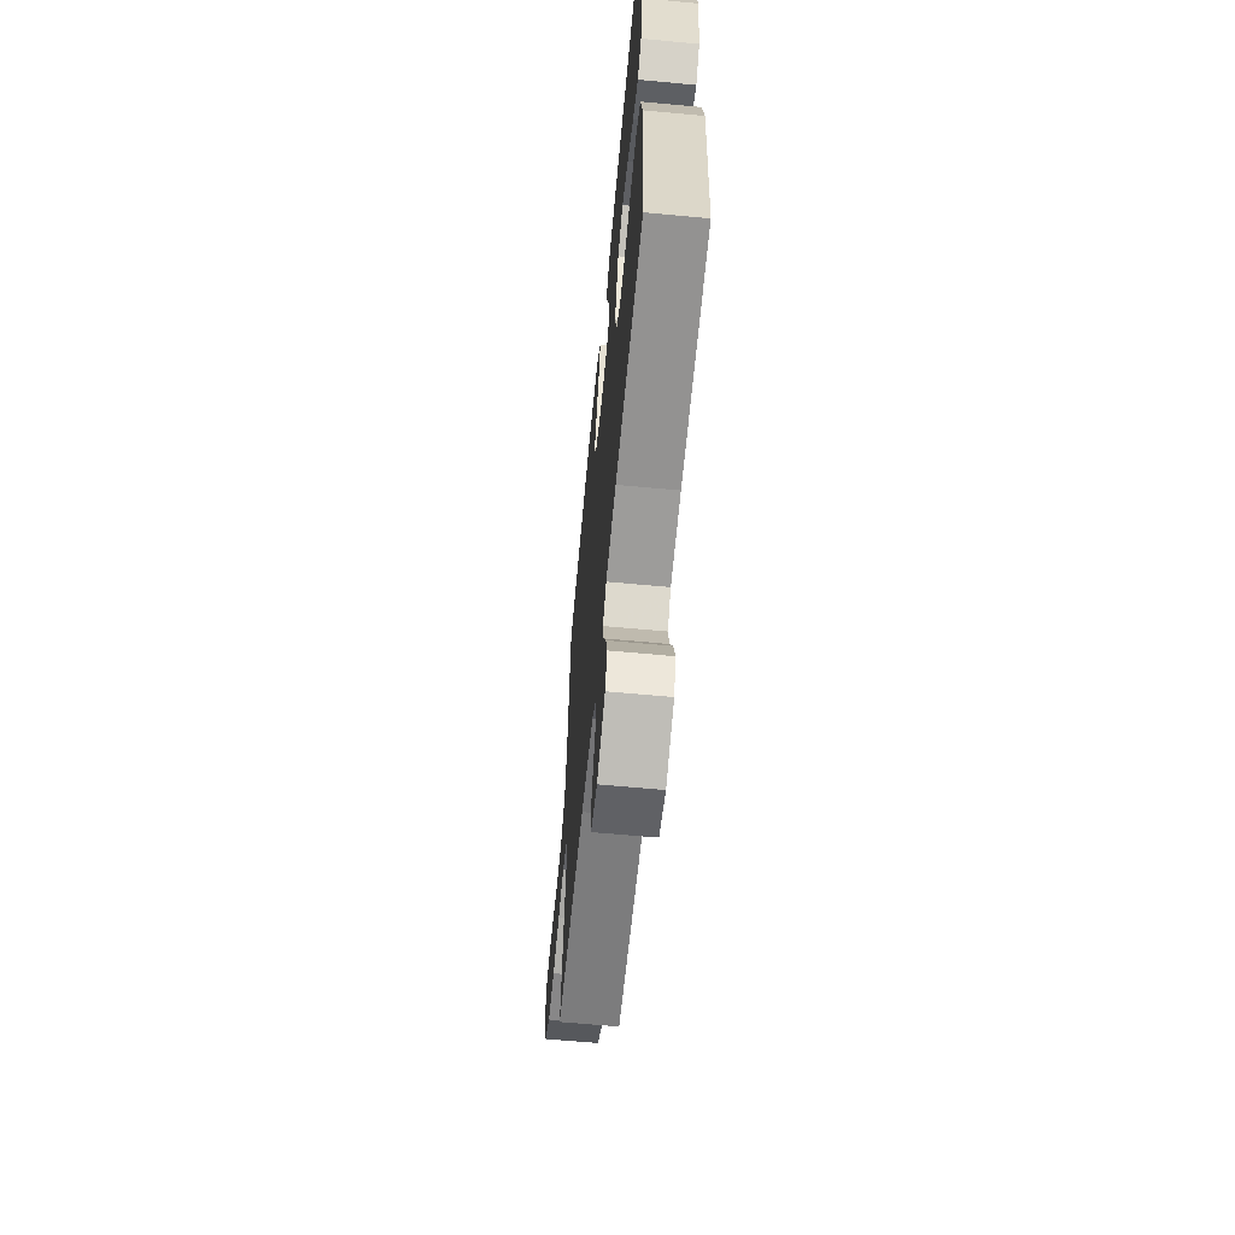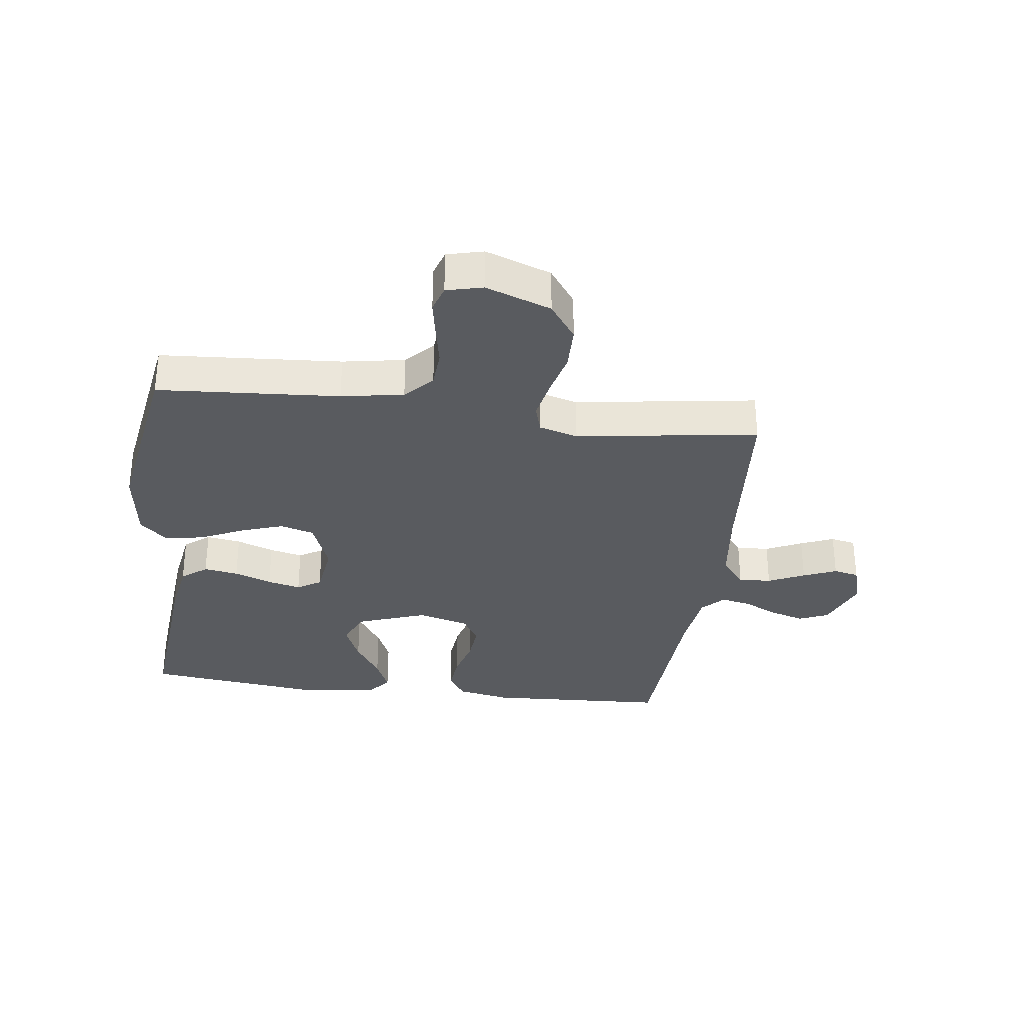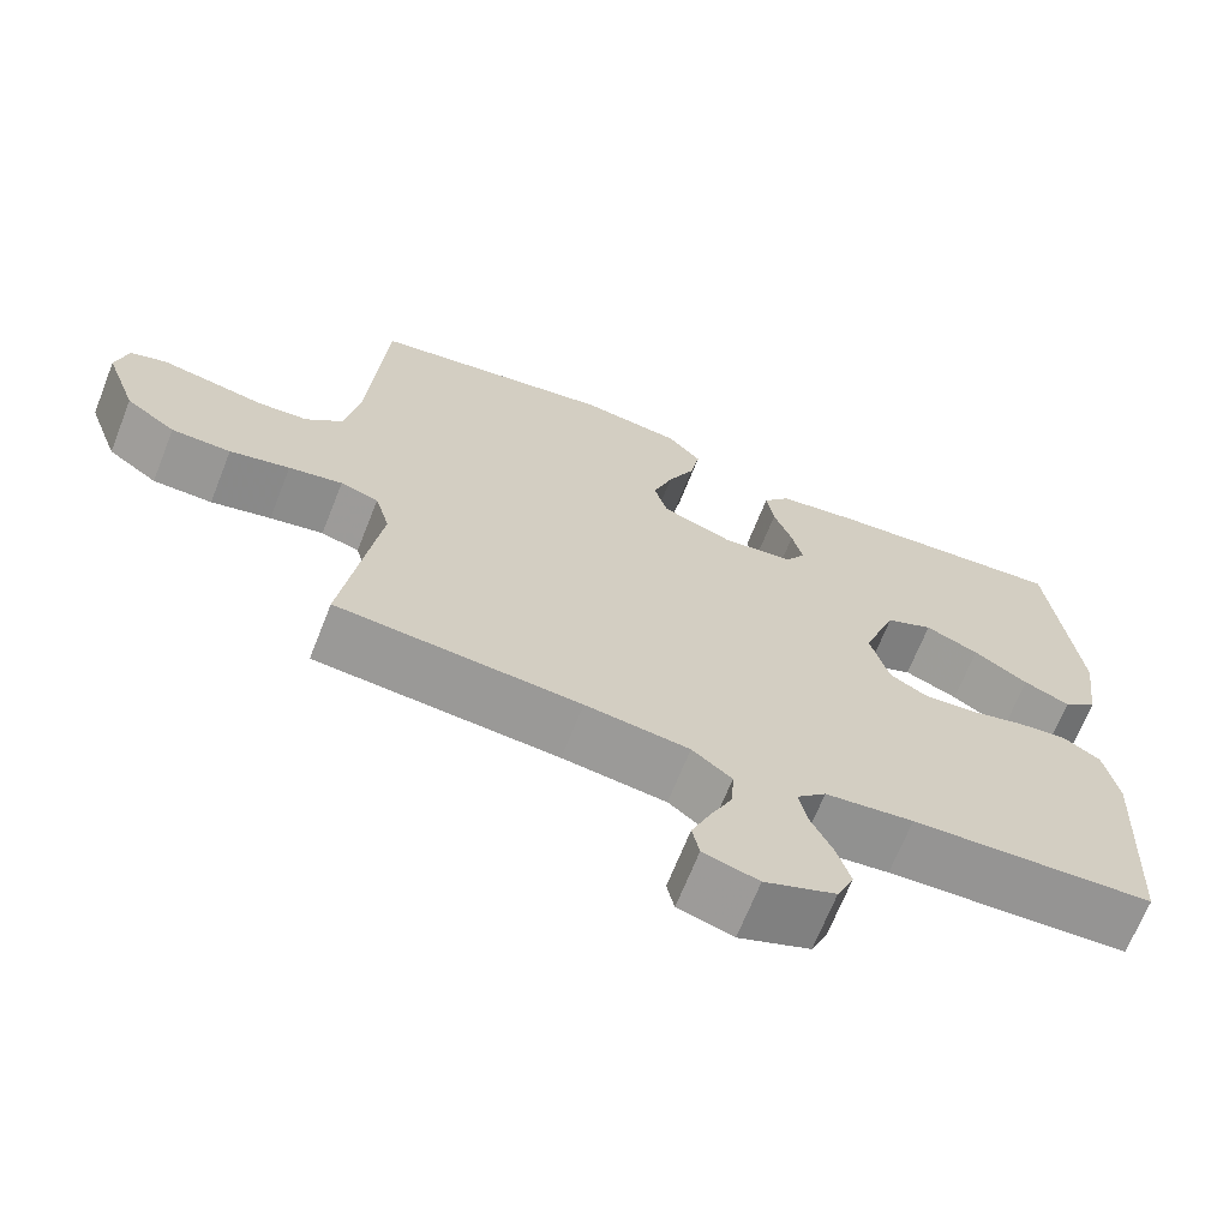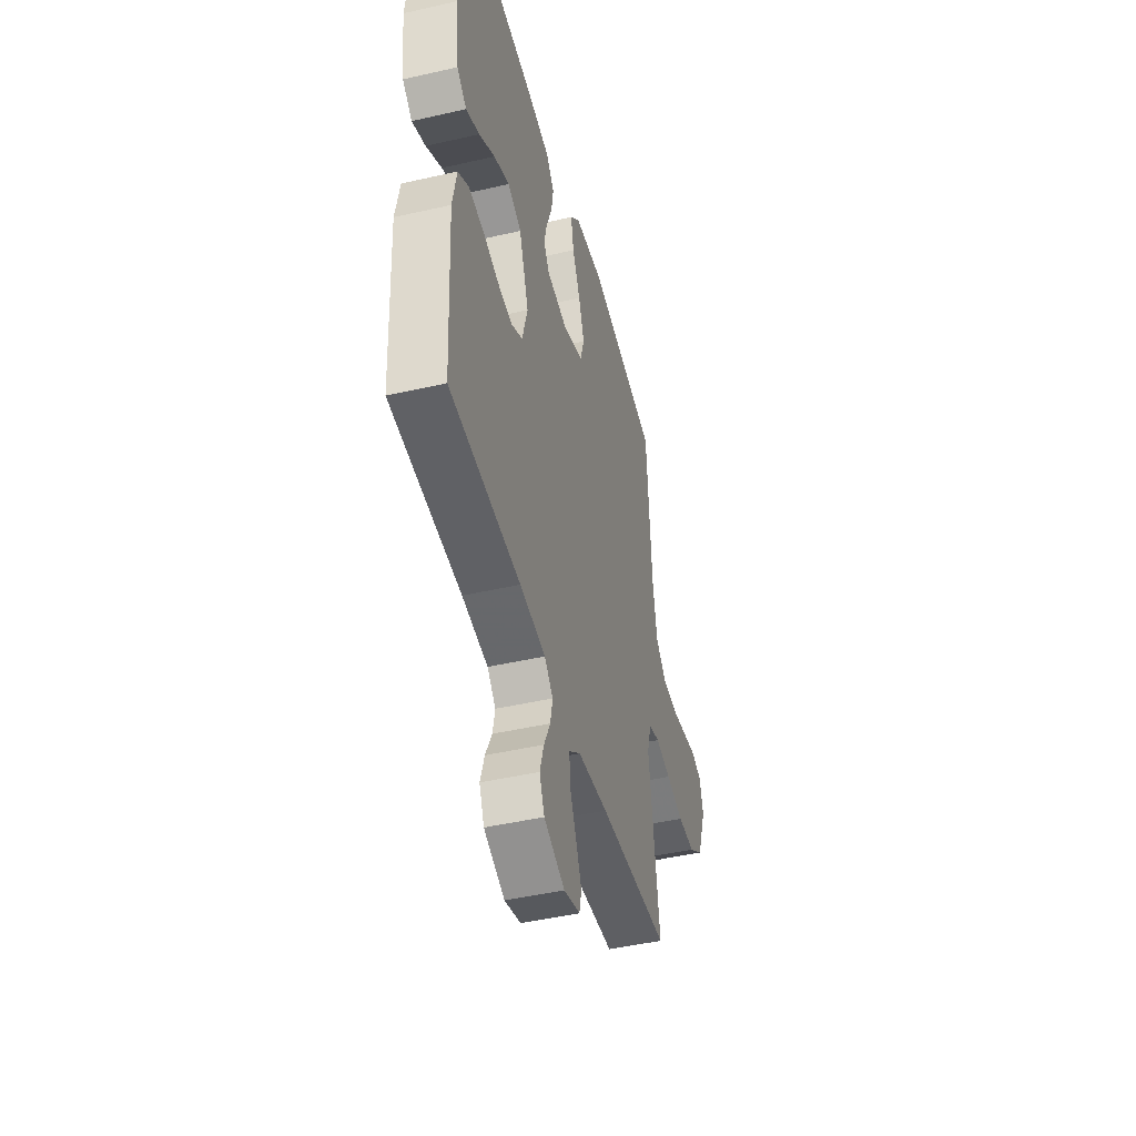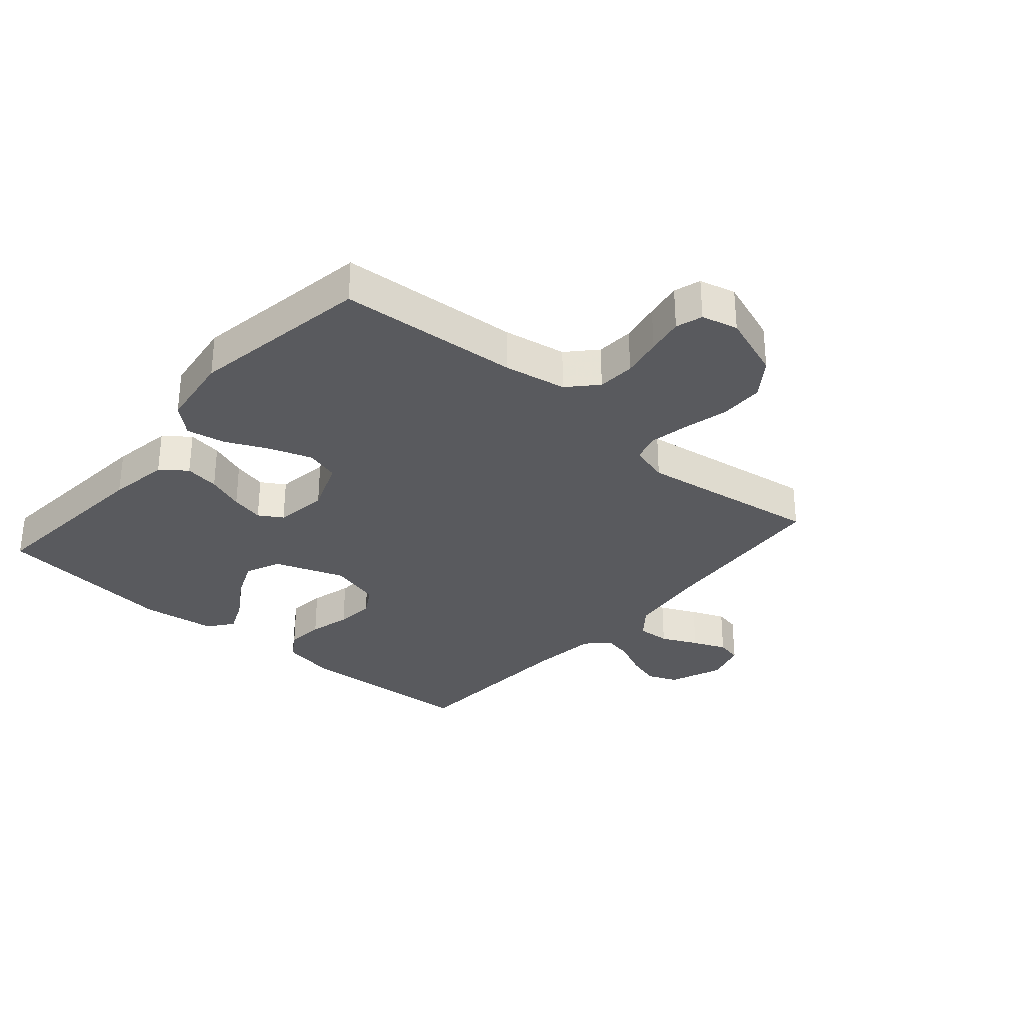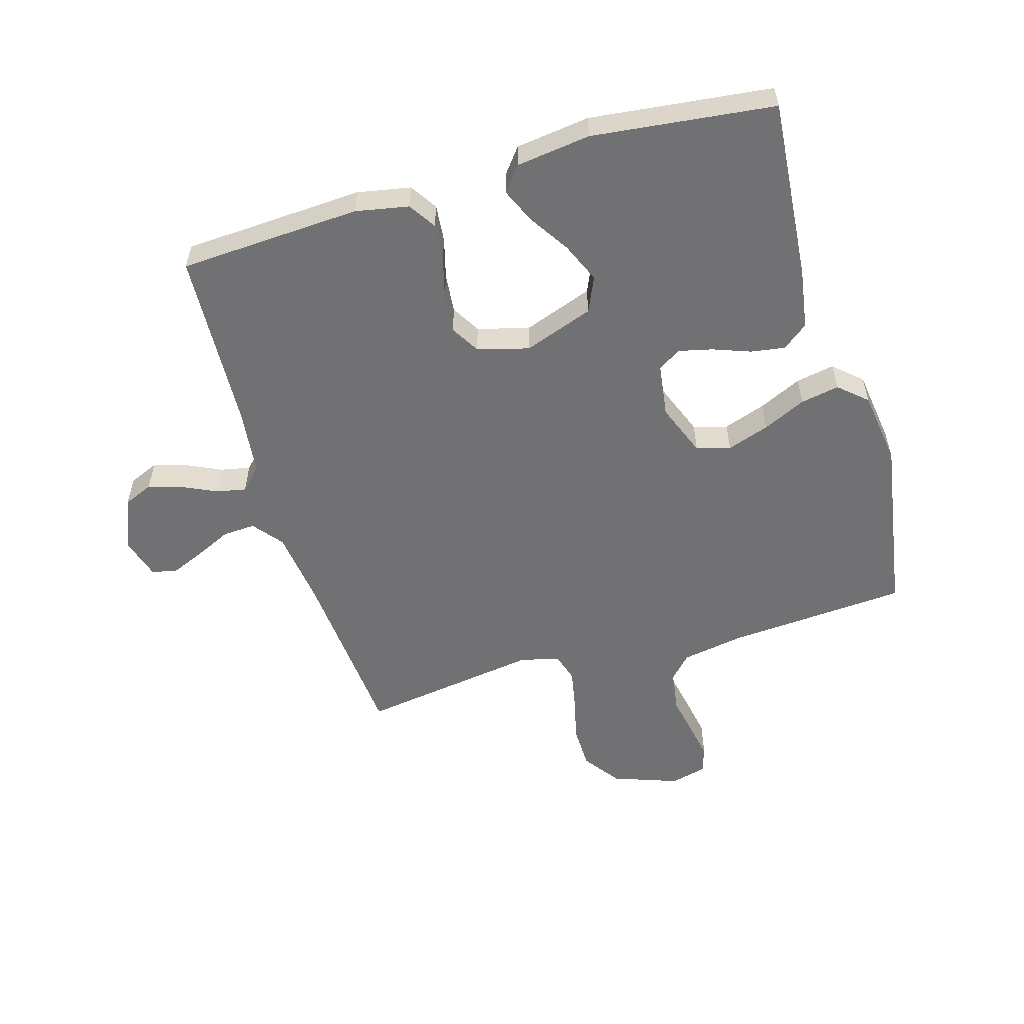
<metadata>
{"format":"obj","ext":"obj","renderer":"f3d","projection":"perspective","resolution":1024,"background":"white","views":[{"elev":-63.4,"azim":-95.4,"up":"+Z"},{"elev":-32.1,"azim":82.6,"up":"+Y"},{"elev":-68.0,"azim":158.4,"up":"+Z"},{"elev":-45.9,"azim":-75.3,"up":"+Z"},{"elev":-31.5,"azim":49.2,"up":"+Y"},{"elev":-55.3,"azim":-73.5,"up":"+Y"}]}
</metadata>
<code>
v -0.5 0.07 -0.5
v -0.516 0.07 -0.2
v -0.499 0.07 -0.112
v -0.454 0.07 -0.083
v -0.392 0.07 -0.089
v -0.324 0.07 -0.107
v -0.26 0.07 -0.113
v -0.212 0.07 -0.085
v -0.189 0.07 0
v -0.23 0.07 0.115
v -0.288 0.07 0.141
v -0.354 0.07 0.113
v -0.421 0.07 0.07
v -0.478 0.07 0.045
v -0.519 0.07 0.077
v -0.535 0.07 0.2
v -0.5 0.07 0.5
v -0.2 0.07 0.474
v -0.1 0.07 0.458
v -0.067 0.07 0.416
v -0.076 0.07 0.359
v -0.099 0.07 0.297
v -0.112 0.07 0.242
v -0.088 0.07 0.203
v 0 0.07 0.191
v 0.088 0.07 0.225
v 0.104 0.07 0.281
v 0.08 0.07 0.351
v 0.047 0.07 0.422
v 0.035 0.07 0.486
v 0.076 0.07 0.532
v 0.2 0.07 0.549
v 0.5 0.07 0.5
v 0.521 0.07 0.2
v 0.539 0.07 0.097
v 0.585 0.07 0.054
v 0.647 0.07 0.05
v 0.714 0.07 0.063
v 0.775 0.07 0.074
v 0.819 0.07 0.06
v 0.834 0.07 0
v 0.795 0.07 -0.108
v 0.734 0.07 -0.152
v 0.661 0.07 -0.153
v 0.587 0.07 -0.135
v 0.521 0.07 -0.122
v 0.474 0.07 -0.136
v 0.456 0.07 -0.2
v 0.5 0.07 -0.5
v 0.2 0.07 -0.524
v 0.072 0.07 -0.54
v 0.023 0.07 -0.579
v 0.026 0.07 -0.633
v 0.054 0.07 -0.693
v 0.077 0.07 -0.748
v 0.068 0.07 -0.79
v 0 0.07 -0.81
v -0.088 0.07 -0.775
v -0.109 0.07 -0.726
v -0.092 0.07 -0.67
v -0.065 0.07 -0.613
v -0.055 0.07 -0.564
v -0.091 0.07 -0.529
v -0.2 0.07 -0.516
v -0.5 0 -0.5
v -0.516 0 -0.2
v -0.499 0 -0.112
v -0.454 0 -0.083
v -0.392 0 -0.089
v -0.324 0 -0.107
v -0.26 0 -0.113
v -0.212 0 -0.085
v -0.189 0 0
v -0.23 0 0.115
v -0.288 0 0.141
v -0.354 0 0.113
v -0.421 0 0.07
v -0.478 0 0.045
v -0.519 0 0.077
v -0.535 0 0.2
v -0.5 0 0.5
v -0.2 0 0.474
v -0.1 0 0.458
v -0.067 0 0.416
v -0.076 0 0.359
v -0.099 0 0.297
v -0.112 0 0.242
v -0.088 0 0.203
v 0 0 0.191
v 0.088 0 0.225
v 0.104 0 0.281
v 0.08 0 0.351
v 0.047 0 0.422
v 0.035 0 0.486
v 0.076 0 0.532
v 0.2 0 0.549
v 0.5 0 0.5
v 0.521 0 0.2
v 0.539 0 0.097
v 0.585 0 0.054
v 0.647 0 0.05
v 0.714 0 0.063
v 0.775 0 0.074
v 0.819 0 0.06
v 0.834 0 0
v 0.795 0 -0.108
v 0.734 0 -0.152
v 0.661 0 -0.153
v 0.587 0 -0.135
v 0.521 0 -0.122
v 0.474 0 -0.136
v 0.456 0 -0.2
v 0.5 0 -0.5
v 0.2 0 -0.524
v 0.072 0 -0.54
v 0.023 0 -0.579
v 0.026 0 -0.633
v 0.054 0 -0.693
v 0.077 0 -0.748
v 0.068 0 -0.79
v 0 0 -0.81
v -0.088 0 -0.775
v -0.109 0 -0.726
v -0.092 0 -0.67
v -0.065 0 -0.613
v -0.055 0 -0.564
v -0.091 0 -0.529
v -0.2 0 -0.516
f 59 60 61
f 58 59 61
f 57 58 61
f 56 57 61
f 55 56 61
f 54 55 61
f 53 54 61
f 52 53 61 62
f 51 52 62 63
f 48 49 50
f 51 63 64
f 50 51 64
f 48 50 64
f 47 48 64
f 43 44 45
f 42 43 45
f 41 42 45
f 40 41 45
f 39 40 45
f 38 39 45
f 37 38 45
f 36 37 45 46
f 35 36 46 47
f 32 33 34
f 31 32 34
f 30 31 34
f 29 30 34
f 28 29 34
f 34 35 47
f 28 34 47
f 27 28 47
f 20 21 22
f 19 20 22
f 18 19 22
f 17 18 22
f 16 17 22
f 15 16 22
f 14 15 22
f 13 14 22
f 12 13 22
f 11 12 22 23
f 10 11 23 24
f 4 5 6
f 3 4 6
f 2 3 6
f 1 2 6
f 64 1 6
f 64 6 7
f 47 64 7 8
f 26 27 47
f 47 8 9
f 26 47 9
f 25 26 9
f 9 10 24 25
f 125 124 123
f 125 123 122
f 125 122 121
f 125 121 120
f 125 120 119
f 125 119 118
f 125 118 117
f 126 125 117 116
f 127 126 116 115
f 114 113 112
f 128 127 115
f 128 115 114
f 128 114 112
f 128 112 111
f 109 108 107
f 109 107 106
f 109 106 105
f 109 105 104
f 109 104 103
f 109 103 102
f 109 102 101
f 110 109 101 100
f 111 110 100 99
f 98 97 96
f 98 96 95
f 98 95 94
f 98 94 93
f 98 93 92
f 111 99 98
f 111 98 92
f 111 92 91
f 86 85 84
f 86 84 83
f 86 83 82
f 86 82 81
f 86 81 80
f 86 80 79
f 86 79 78
f 86 78 77
f 86 77 76
f 87 86 76 75
f 88 87 75 74
f 70 69 68
f 70 68 67
f 70 67 66
f 70 66 65
f 70 65 128
f 71 70 128
f 72 71 128 111
f 111 91 90
f 73 72 111
f 73 111 90
f 73 90 89
f 89 88 74 73
f 1 65 66 2
f 2 66 67 3
f 3 67 68 4
f 4 68 69 5
f 5 69 70 6
f 6 70 71 7
f 7 71 72 8
f 8 72 73 9
f 9 73 74 10
f 10 74 75 11
f 11 75 76 12
f 12 76 77 13
f 13 77 78 14
f 14 78 79 15
f 15 79 80 16
f 16 80 81 17
f 17 81 82 18
f 18 82 83 19
f 19 83 84 20
f 20 84 85 21
f 21 85 86 22
f 22 86 87 23
f 23 87 88 24
f 24 88 89 25
f 25 89 90 26
f 26 90 91 27
f 27 91 92 28
f 28 92 93 29
f 29 93 94 30
f 30 94 95 31
f 31 95 96 32
f 32 96 97 33
f 33 97 98 34
f 34 98 99 35
f 35 99 100 36
f 36 100 101 37
f 37 101 102 38
f 38 102 103 39
f 39 103 104 40
f 40 104 105 41
f 41 105 106 42
f 42 106 107 43
f 43 107 108 44
f 44 108 109 45
f 45 109 110 46
f 46 110 111 47
f 47 111 112 48
f 48 112 113 49
f 49 113 114 50
f 50 114 115 51
f 51 115 116 52
f 52 116 117 53
f 53 117 118 54
f 54 118 119 55
f 55 119 120 56
f 56 120 121 57
f 57 121 122 58
f 58 122 123 59
f 59 123 124 60
f 60 124 125 61
f 61 125 126 62
f 62 126 127 63
f 63 127 128 64
f 64 128 65 1

</code>
